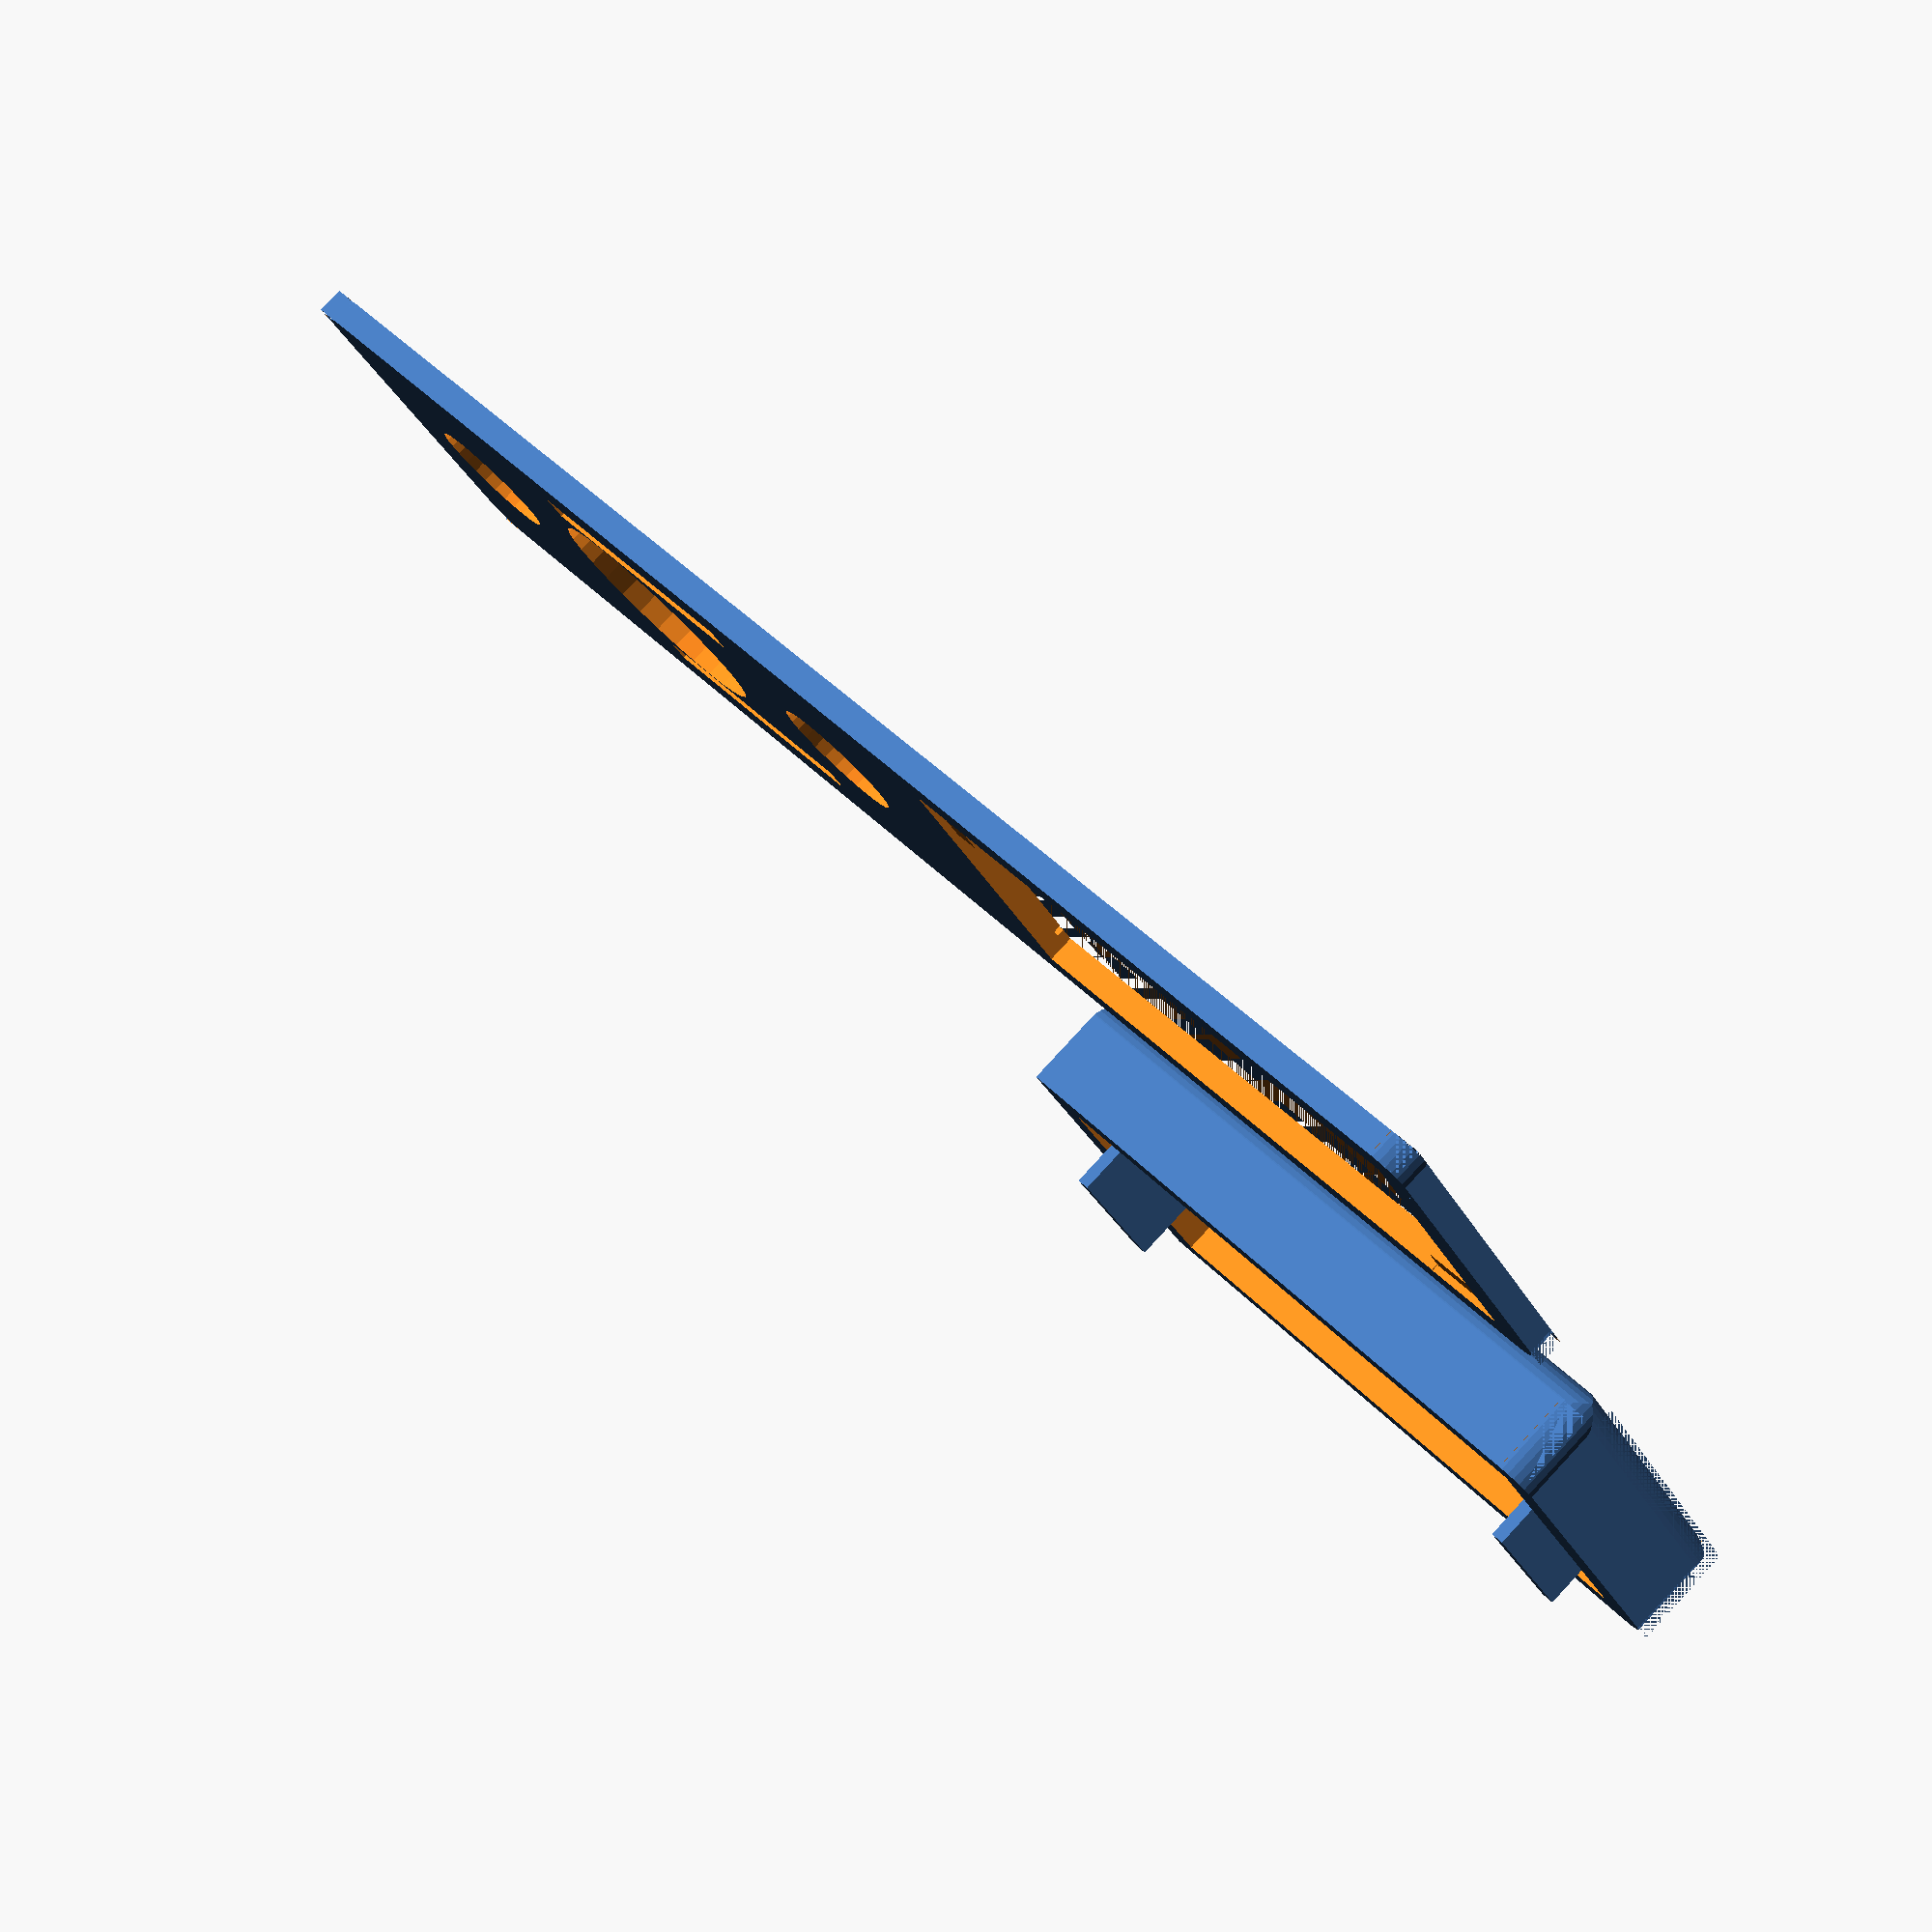
<openscad>
// variables
pH=20;  // gesamt
kH=6;   // kabel

//
module roundedEdge(x=0, y=0, z=-1, a=0, l=30, h=pH+2) 
{
    translate([x, y, z]) rotate(a)
    difference() {
        translate([0, 0, 0])
        linear_extrude(h) 
        polygon([[0, 0], [l/2, 0], [0, l/2]]);
        translate([l/2, l/2, 0]) cylinder(r=l/2, h=h+2);
    }
}

scale([0.1, 0.1, 0.1])
difference() {
translate([0, 0, -1])
cube([300, 1200, pH], center=false);

// befestigung
translate([150, 105, -1])
cylinder(r=50, h=pH+2, center=false);
translate([150, 540, -1])
cylinder(r=50, h=pH+2, center=false);
// vierkant
translate([150, 320, -1])
cylinder(r=90, h=pH+2, center=false);
// reed
translate([242, 270, -1])
cube([22, 200, pH+2], center=false);
translate([36, 270, -1])
cube([22, 200, pH+2], center=false);

// platine
translate([30, 710, 14])
cube([61, 61, 7], center=false);
translate([50, 730, 6])
cube([41, 41, 15], center=false);
translate([90, 710, -1])
cube([180, 61, pH+2], center=false);

translate([30, 770, -1])
cube([240, 340, pH+2], center=false);

translate([210, 1109, 14])
cube([61, 61, 7], center=false);
translate([210, 1109, 6])
cube([41, 41, 15], center=false);
translate([30, 1109, -1])
cube([181, 61, pH+2], center=false);

// kabel
translate([250, 469, -1])
cube([kH, 242, kH], center=false);
translate([46, 469, -1])
cube([210, kH, kH], center=false);
roundedEdge(x=251, y=474, h=6, a=90);

// antenne    
translate([25, 355, -1])
cube([kH, 422, kH], center=false);

roundedEdge(l=50);
roundedEdge(x=300, y=-1, a=90, l=50);
roundedEdge(x=301, y=1200, a=180, l=50);
roundedEdge(y=1201, a=270, l=50);
}

dH=80;  // gesamt

scale([0.1, 0.1, 0.1])
translate([0, 0, -1])
union() {
difference() {
translate([400, 680, 0])
cube([300, 520, dH], center=false);

translate([430, 710, 11])
cube([240, 460, dH+2], center=false);

roundedEdge(x=400, y=1201, a=270, h=dH+2, l=50);
roundedEdge(x=701, y=1200, a=180, h=dH+2, l=50);
    
translate([700, 1200, -1]) rotate([90, 0, 270]) roundedEdge(x=0, y=0, h=300, l=50);
translate([399, 679, -1]) rotate([90, 270, 180]) roundedEdge(x=0, y=0, h=522, l=50);
translate([700, 679, -1]) rotate([90, 0, 180]) roundedEdge(x=0, y=0, h=522, l=50);
}

translate([490, 710, 11])
cube([120, 10, dH+2+18], center=false);
translate([490, 1160, 11])
cube([120, 10, dH+2+18], center=false);
}
</openscad>
<views>
elev=96.2 azim=238.1 roll=137.1 proj=p view=wireframe
</views>
